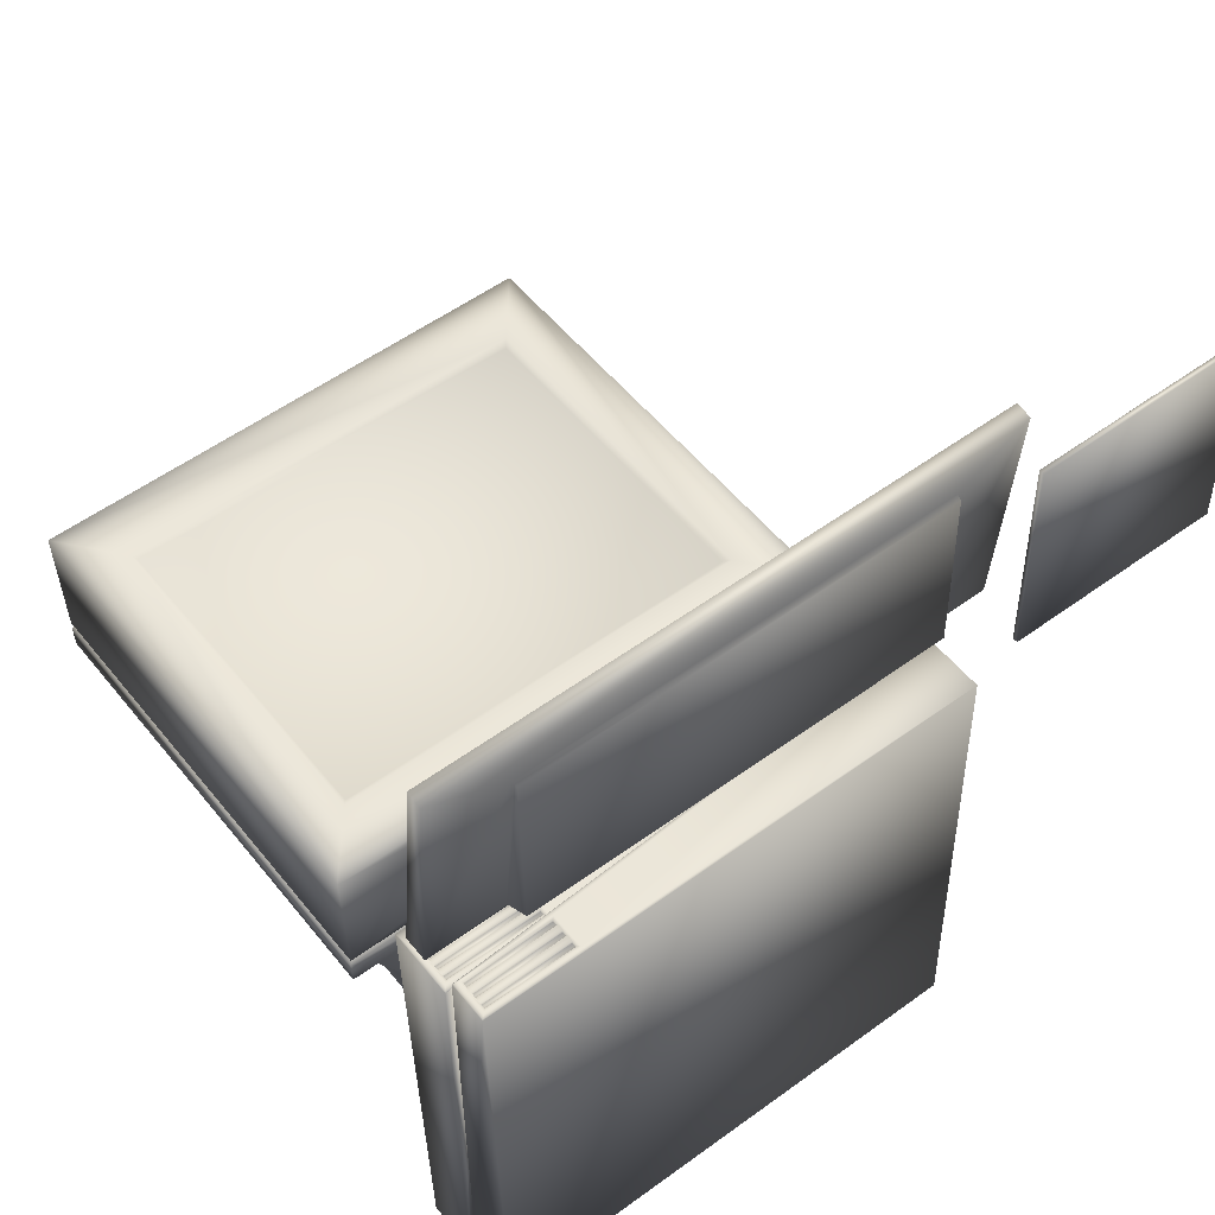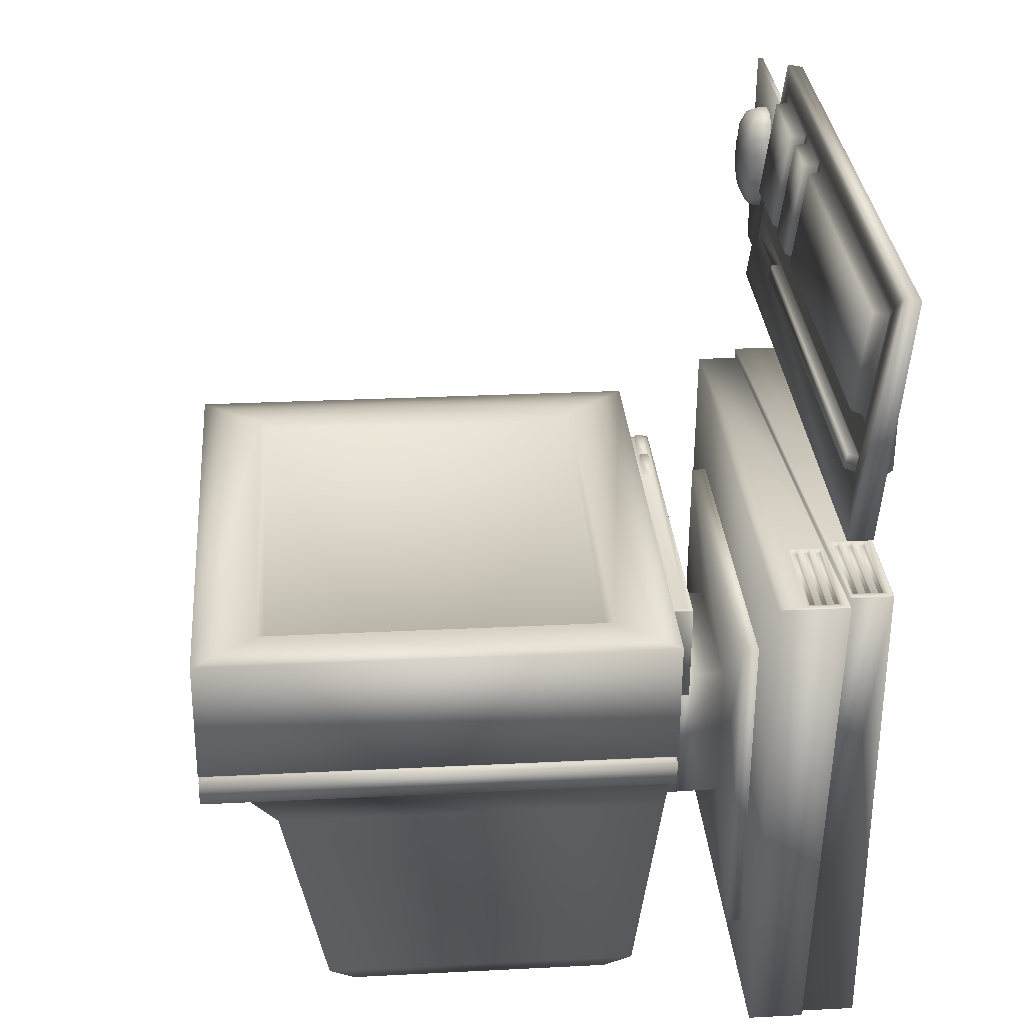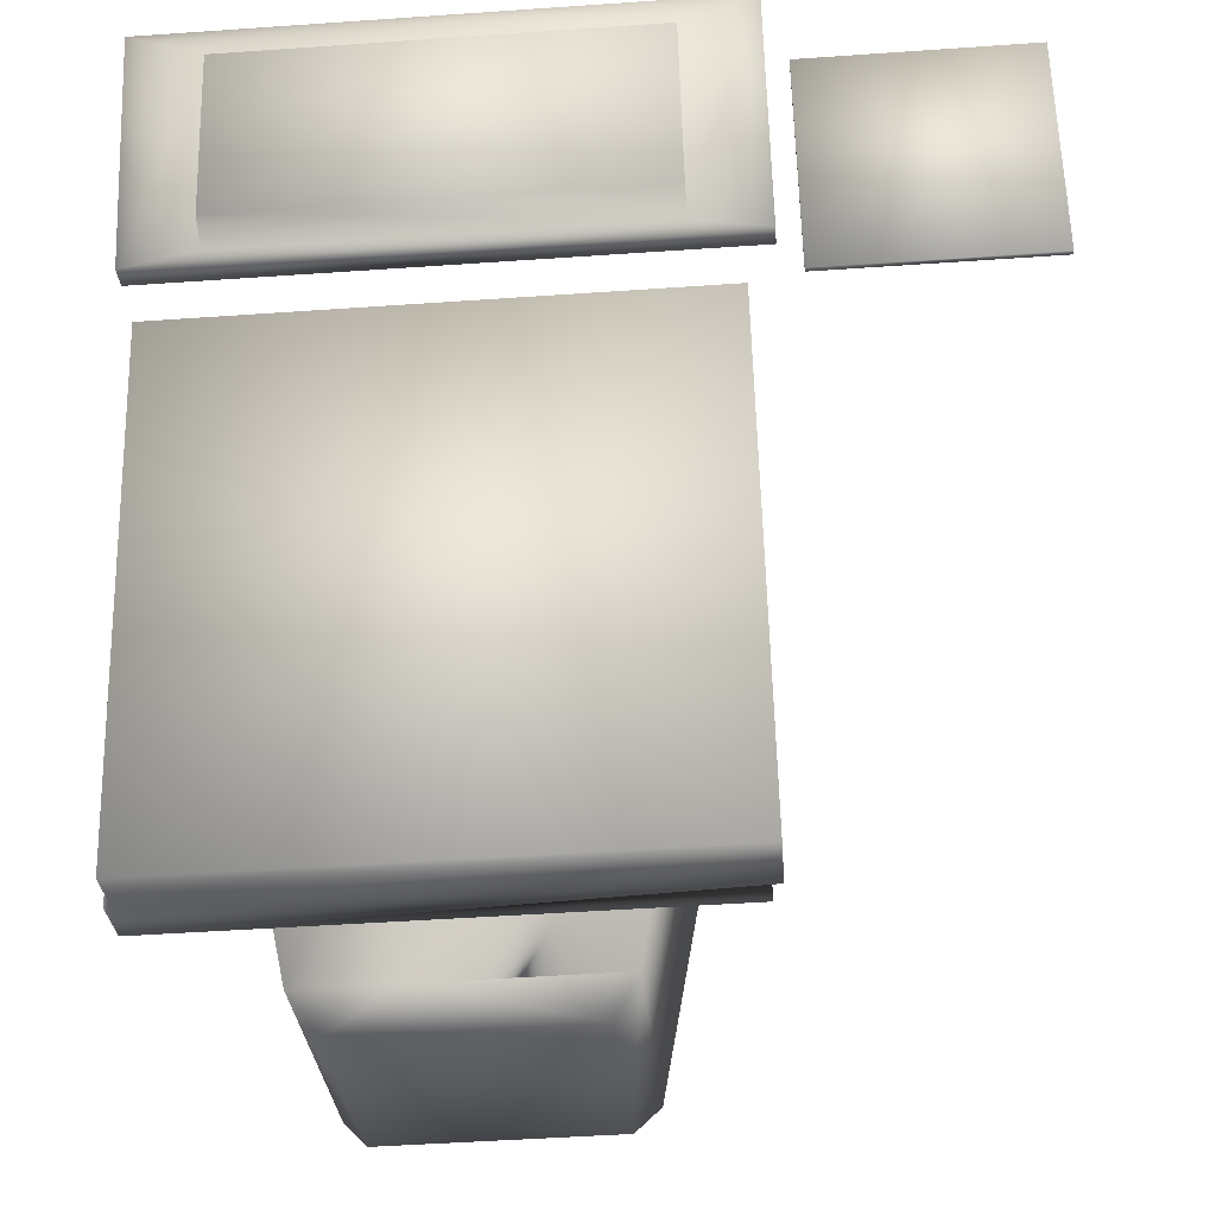
<metadata>
{"format":"obj","ext":"obj","renderer":"f3d","projection":"perspective","resolution":1024,"background":"white","views":[{"elev":52.1,"azim":-37.6,"up":"+Z"},{"elev":29.3,"azim":-94.6,"up":"+Z"},{"elev":-29.6,"azim":4.1,"up":"+Z"}]}
</metadata>
<code>
v 0.06041 0.05569 0.9263
v 0.06747 0.06965 0.9268
v 0.07019 0.08362 0.8228
v 0.06325 0.07026 0.8178
v 0.4076 0.0557 0.9354
v 0.4005 0.06965 0.9355
v 0.4104 0.07026 0.8269
v 0.4032 0.08362 0.8315
v 0.4883 0.07029 0.8288
v 0.4843 0.08365 0.8334
v 0.4816 0.06963 0.9378
v 0.4855 0.05567 0.9376
v 0.4255 0.07029 0.8271
v 0.4292 0.08365 0.832
v 0.4226 0.05567 0.9359
v 0.4265 0.06963 0.9364
v 0.6069 0.07042 0.8309
v 0.6026 0.08377 0.8356
v 0.5998 0.06951 0.9418
v 0.604 0.05554 0.9416
v 0.5039 0.07041 0.8282
v 0.5079 0.08377 0.8331
v 0.501 0.05554 0.939
v 0.5051 0.06951 0.9393
v 0.05215 0.05432 0.9363
v 0.05553 0.07163 0.8074
v 0.4153 0.05432 0.9458
v 0.4187 0.07164 0.8169
v 0.4956 0.07164 0.8189
v 0.4922 0.05432 0.9478
v 0.6156 0.07164 0.8221
v 0.6123 0.05433 0.951
v 0.0525 0.07207 0.8041
v 0.6188 0.07207 0.8189
v 0.04896 0.05388 0.9395
v 0.6153 0.05389 0.9543
v 0.4964 0.07557 0.7896
v 0.4926 0.08584 0.7914
v 0.06002 0.08583 0.7801
v 0.05629 0.07557 0.7781
v 0.4968 0.07777 0.7733
v 0.493 0.08803 0.7751
v 0.05672 0.07776 0.7618
v 0.06045 0.08803 0.7637
v 0.6164 0.07557 0.7928
v 0.6168 0.07777 0.7764
v 0.6194 0.07514 0.7961
v 0.0531 0.07514 0.7812
v 0.62 0.07821 0.7733
v 0.0537 0.0782 0.7584
v 0.025 0.05118 0.9589
v 0.03184 0.08628 0.6977
v 0.6382 0.05119 0.975
v 0.645 0.08628 0.7137
v 0.1121 0.05523 0.7119
v 0.1116 0.02581 0.7309
v 0.1066 0.025 0.9208
v 0.1065 0.02963 0.9252
v 0.5642 0.05523 0.7237
v 0.5637 0.02581 0.7428
v 0.5586 0.02963 0.937
v 0.5587 0.02501 0.9327
v 0.03184 0.05992 0.6976
v 0.02508 0.03447 0.9557
v 0.645 0.05993 0.7136
v 0.6383 0.03448 0.9718
v 0.5236 0.2396 0.5636
v 0.1459 0.2396 0.5537
v 0.1513 0.2341 0.5538
v 0.4264 0.2341 0.561
v 0.4723 0.2341 0.5622
v 0.5236 0.2163 0.5635
v 0.4723 0.2218 0.5622
v 0.4264 0.2218 0.561
v 0.5181 0.2218 0.5634
v 0.4777 0.2233 0.5712
v 0.4777 0.2326 0.5712
v 0.5122 0.2233 0.5721
v 0.5181 0.2341 0.5634
v 0.5122 0.2326 0.5721
v 0.4663 0.2326 0.5709
v 0.4664 0.2233 0.5709
v 0.4318 0.2326 0.57
v 0.4318 0.2233 0.57
v 0.1435 0.1604 0.5037
v 0.1435 0.1386 0.5036
v 0.5286 0.1386 0.5136
v 0.5286 0.1604 0.5137
v 0.1531 0.162 0.1351
v 0.1531 0.1402 0.135
v 0.5382 0.162 0.1452
v 0.5382 0.1402 0.1451
v 0.2551 0.1608 0.4029
v 0.4224 0.1608 0.4073
v 0.2593 0.1615 0.2415
v 0.4266 0.1615 0.2459
v 0.2551 0.2406 0.4012
v 0.4224 0.2406 0.4056
v 0.2593 0.2481 0.2399
v 0.4266 0.2481 0.2443
v 0.4779 0.5853 0.03302
v 0.478 0.2925 0.03177
v 0.2192 0.2925 0.025
v 0.2192 0.5853 0.02624
v 0.6161 0.7365 0.4474
v 0.05957 0.7365 0.4329
v 0.05605 0.7359 0.5674
v 0.6125 0.7359 0.582
v 0.1486 0.2168 0.4469
v 0.5264 0.2168 0.4568
v 0.1459 0.2163 0.5536
v 0.05963 0.2401 0.4307
v 0.05611 0.2396 0.5653
v 0.6126 0.2396 0.5799
v 0.6161 0.2401 0.4453
v 0.06479 0.2455 0.4309
v 0.611 0.2455 0.4452
v 0.6109 0.7311 0.4473
v 0.06473 0.7311 0.433
v 0.06492 0.2455 0.4257
v 0.6111 0.2455 0.44
v 0.611 0.7312 0.4421
v 0.06486 0.7312 0.4278
v 0.05926 0.2404 0.4227
v 0.6169 0.2405 0.4373
v 0.6169 0.7363 0.4394
v 0.0592 0.7363 0.4248
v 0.5898 0.2406 0.41
v 0.6176 0.2406 0.4107
v 0.6175 0.7364 0.4128
v 0.4317 0.7364 0.408
v 0.2458 0.7364 0.4031
v 0.0599 0.7364 0.3982
v 0.05995 0.2406 0.3961
v 0.5897 0.7086 0.412
v 0.2551 0.7085 0.4032
v 0.08772 0.7085 0.3989
v 0.08779 0.2406 0.3969
v 0.5455 0.2409 0.3253
v 0.5455 0.6598 0.327
v 0.4224 0.7086 0.4076
v 0.4091 0.6598 0.3235
v 0.1363 0.6598 0.3163
v 0.1364 0.2409 0.3146
v 0.5049 0.2646 0.06798
v 0.5048 0.613 0.06946
v 0.4 0.613 0.06672
v 0.1904 0.613 0.06123
v 0.1905 0.2646 0.05975
v 0.2953 0.2646 0.0625
v 0.4001 0.2646 0.06524
v 0.2727 0.6598 0.3199
v 0.2555 0.7354 0.3876
v 0.4228 0.7354 0.392
v 0.4147 0.7054 0.3404
v 0.2783 0.7054 0.3368
v 0.2952 0.613 0.06398
v 0.56 0.305 0.5788
v 0.1087 0.305 0.5669
v 0.1086 0.6705 0.5685
v 0.56 0.6705 0.5803
v 0.5545 0.3124 0.5734
v 0.1145 0.3124 0.5618
v 0.1144 0.6632 0.5633
v 0.5545 0.6632 0.5749
v 0.1486 0.2401 0.447
v 0.5264 0.2401 0.4569
v 0.1513 0.2218 0.5538
v 0.8473 0.03714 0.7407
v 0.8569 0.03708 0.7562
v 0.8613 0.03698 0.7792
v 0.8606 0.03685 0.8097
v 0.8549 0.03675 0.8324
v 0.8445 0.03669 0.8474
v 0.8293 0.03666 0.8546
v 0.8092 0.03666 0.8541
v 0.7944 0.03669 0.8461
v 0.7848 0.03675 0.8306
v 0.7804 0.03685 0.8076
v 0.7812 0.03698 0.7771
v 0.7868 0.03708 0.7543
v 0.7972 0.03714 0.7394
v 0.8124 0.03717 0.7321
v 0.8325 0.03717 0.7327
v 0.8433 0.06736 0.8297
v 0.8299 0.06867 0.8319
v 0.8295 0.06068 0.8471
v 0.8429 0.05937 0.8449
v 0.8445 0.04879 0.8474
v 0.8549 0.04885 0.8325
v 0.8533 0.05943 0.8299
v 0.8555 0.06084 0.8096
v 0.8455 0.06877 0.8094
v 0.7865 0.05943 0.8282
v 0.7848 0.04885 0.8306
v 0.7944 0.04879 0.8461
v 0.7961 0.05937 0.8437
v 0.8094 0.06068 0.8466
v 0.8098 0.06867 0.8314
v 0.7965 0.06736 0.8285
v 0.7954 0.06877 0.8081
v 0.7854 0.06084 0.8078
v 0.7984 0.06766 0.7573
v 0.8118 0.06899 0.7551
v 0.8122 0.06113 0.7399
v 0.7988 0.0598 0.742
v 0.7972 0.04924 0.7394
v 0.7868 0.04917 0.7544
v 0.7884 0.05973 0.757
v 0.7862 0.06097 0.7773
v 0.7962 0.06889 0.7776
v 0.8552 0.05974 0.7588
v 0.8569 0.04918 0.7562
v 0.8473 0.04924 0.7407
v 0.8456 0.0598 0.7433
v 0.8323 0.06113 0.7404
v 0.8319 0.06899 0.7557
v 0.8452 0.06766 0.7585
v 0.8463 0.0689 0.7789
v 0.8563 0.06097 0.7791
v 0.7804 0.04895 0.8076
v 0.7812 0.04908 0.7771
v 0.8112 0.07286 0.778
v 0.8104 0.07273 0.8085
v 0.8613 0.04908 0.7792
v 0.8605 0.04895 0.8097
v 0.8305 0.07273 0.809
v 0.8313 0.07286 0.7785
v 0.8293 0.04875 0.8547
v 0.8092 0.04875 0.8541
v 0.8124 0.04927 0.7322
v 0.8325 0.04927 0.7327
v 0.9041 0.03079 0.8922
v 0.9104 0.03181 0.6517
v 0.9104 0.03753 0.6517
v 0.9041 0.03651 0.8922
v 0.6699 0.03181 0.6454
v 0.6636 0.03078 0.8859
v 0.6636 0.0365 0.886
v 0.6699 0.03753 0.6454
v 0.07046 0.0411 0.6133
v 0.07057 0.04112 0.6091
v 0.1683 0.04149 0.6117
v 0.1682 0.04147 0.6159
v 0.07046 0.03465 0.6133
v 0.07057 0.03467 0.6091
v 0.1682 0.03465 0.6158
v 0.1683 0.03467 0.6116
v 0.07046 0.05398 0.6133
v 0.07057 0.054 0.6092
v 0.1683 0.05513 0.6117
v 0.1682 0.05511 0.6159
v 0.07046 0.04754 0.6133
v 0.07057 0.04756 0.6091
v 0.1682 0.04829 0.6159
v 0.1683 0.04831 0.6117
v 0.07046 0.06687 0.6134
v 0.07057 0.06689 0.6092
v 0.1683 0.06877 0.6118
v 0.1682 0.06875 0.616
v 0.07046 0.06043 0.6134
v 0.07057 0.06045 0.6092
v 0.1682 0.06193 0.6159
v 0.1683 0.06195 0.6117
v 0.1684 0.08077 0.6088
v 0.1685 0.08079 0.6046
v 0.06348 0.08078 0.6019
v 0.06337 0.08077 0.6061
v 0.1684 0.08701 0.6089
v 0.1685 0.08703 0.6047
v 0.06337 0.08701 0.6061
v 0.06348 0.08702 0.6019
v 0.06337 0.09949 0.6062
v 0.06348 0.09951 0.602
v 0.1685 0.09951 0.6047
v 0.1684 0.09949 0.6089
v 0.06337 0.09325 0.6061
v 0.06348 0.09327 0.6019
v 0.1684 0.09325 0.6089
v 0.1685 0.09327 0.6047
v 0.06337 0.112 0.6062
v 0.06348 0.112 0.602
v 0.1685 0.112 0.6048
v 0.1684 0.112 0.609
v 0.06337 0.1057 0.6062
v 0.06348 0.1058 0.602
v 0.1684 0.1057 0.6089
v 0.1685 0.1058 0.6047
v 0.06768 0.0696 0.6133
v 0.06768 0.03187 0.6132
v 0.171 0.03187 0.6159
v 0.1709 0.07159 0.6161
v 0.1711 0.07798 0.6089
v 0.1711 0.1148 0.609
v 0.06059 0.1148 0.6062
v 0.06059 0.07798 0.606
v 0.6186 0.09946 0.6279
v 0.6186 0.02631 0.6276
v 0.06211 0.07062 0.6132
v 0.06212 0.0263 0.613
v 0.07256 0.07136 0.6063
v 0.609 0.09949 0.6204
v 0.05502 0.1446 0.6061
v 0.609 0.1446 0.6206
v 0.05503 0.07065 0.6058
v 0.07649 0.08776 0.06394
v 0.06921 0.08776 0.06375
v 0.633 0.1111 0.0786
v 0.6232 0.1111 0.07835
v 0.06921 0.1469 0.064
v 0.6232 0.1469 0.0785
v 0.633 0.02864 0.07826
v 0.0765 0.02864 0.06369
f 1 2 3
f 5 6 2
f 7 8 6
f 4 3 8
f 9 10 11
f 13 14 10
f 15 16 14
f 12 11 16
f 17 18 19
f 21 22 18
f 23 24 22
f 20 19 24
f 25 1 4
f 27 5 1
f 28 7 5
f 26 4 7
f 29 9 12
f 28 13 9
f 27 15 13
f 30 12 15
f 31 17 20
f 29 21 17
f 30 23 21
f 32 20 23
f 24 19 18
f 16 11 10
f 33 26 28
f 35 25 26
f 36 32 30
f 34 31 32
f 37 38 39
f 41 42 38
f 43 44 42
f 40 39 44
f 37 45 46
f 47 45 37
f 49 46 45
f 50 43 41
f 48 40 43
f 44 39 38
f 34 47 48
f 8 3 2
f 51 35 33
f 53 36 35
f 54 49 47
f 52 50 49
f 55 56 57
f 59 60 56
f 61 62 60
f 58 57 62
f 63 55 58
f 65 59 55
f 66 61 59
f 64 58 61
f 62 57 56
f 64 66 53
f 65 63 52
f 67 68 69
f 67 70 71
f 72 73 74
f 72 75 73
f 73 76 77
f 75 78 76
f 79 80 78
f 71 77 80
f 71 81 82
f 70 83 81
f 74 84 83
f 73 82 84
f 80 77 76
f 84 82 81
f 85 86 87
f 89 90 86
f 91 92 90
f 88 87 92
f 93 85 88
f 95 89 85
f 96 91 89
f 94 88 91
f 97 93 94
f 99 95 93
f 100 96 95
f 98 94 96
f 92 87 86
f 101 102 103
f 105 106 107
f 109 110 72
f 112 113 107
f 114 115 105
f 112 116 117
f 115 117 118
f 105 118 119
f 106 119 116
f 116 120 121
f 117 121 122
f 118 122 123
f 119 123 120
f 120 124 125
f 121 125 126
f 122 126 127
f 123 127 124
f 98 128 129
f 125 129 130
f 126 130 131
f 127 133 134
f 135 130 129
f 136 137 133
f 133 137 138
f 128 139 140
f 141 135 140
f 137 143 144
f 97 138 144
f 139 145 146
f 142 140 146
f 143 148 149
f 99 144 149
f 145 102 101
f 147 146 101
f 148 104 103
f 150 149 103
f 152 143 137
f 153 154 155
f 136 132 153
f 136 153 156
f 152 156 155
f 142 155 154
f 131 130 135
f 131 141 154
f 132 131 154
f 147 157 152
f 157 148 143
f 101 104 157
f 104 148 157
f 114 158 159
f 113 159 160
f 107 160 161
f 108 161 158
f 158 162 163
f 159 163 164
f 160 164 165
f 161 165 162
f 100 139 128
f 151 145 139
f 150 151 100
f 125 124 97
f 124 134 138
f 112 166 68
f 113 68 67
f 114 67 167
f 115 167 166
f 167 110 109
f 166 109 111
f 67 72 110
f 111 168 69
f 71 79 67
f 67 79 75
f 72 74 168
f 168 74 70
f 163 162 165
f 169 170 171
f 185 186 187
f 188 189 190
f 191 192 193
f 194 195 196
f 197 198 199
f 200 201 202
f 203 204 205
f 206 207 208
f 209 210 211
f 212 213 214
f 215 216 217
f 218 219 220
f 221 202 210
f 223 211 201
f 225 220 192
f 227 193 219
f 226 190 173
f 175 174 189
f 224 199 186
f 229 187 198
f 179 178 195
f 230 196 177
f 222 208 181
f 183 182 207
f 228 217 204
f 231 205 216
f 171 170 213
f 232 214 169
f 186 185 193
f 188 187 229
f 191 190 226
f 195 194 202
f 197 196 230
f 200 199 224
f 204 203 211
f 206 205 231
f 209 208 222
f 213 212 220
f 215 214 232
f 218 217 228
f 170 169 214
f 217 216 205
f 208 207 182
f 178 177 196
f 199 198 187
f 190 189 174
f 220 219 193
f 202 201 211
f 212 215 218
f 203 206 209
f 194 197 200
f 185 188 191
f 172 171 225
f 180 179 221
f 228 223 224
f 176 175 229
f 184 183 231
f 233 234 235
f 237 238 239
f 233 238 237
f 235 240 239
f 238 233 236
f 234 237 240
f 241 242 243
f 245 246 242
f 247 248 246
f 244 243 248
f 249 250 251
f 253 254 250
f 255 256 254
f 252 251 256
f 257 258 259
f 261 262 258
f 263 264 262
f 260 259 264
f 265 266 267
f 269 270 266
f 271 272 270
f 268 267 272
f 273 274 275
f 277 278 274
f 279 280 278
f 276 275 280
f 281 282 283
f 285 286 282
f 287 288 286
f 284 283 288
f 289 249 261
f 289 253 249
f 289 241 253
f 289 245 241
f 289 290 245
f 291 255 244
f 291 252 255
f 291 263 252
f 291 260 263
f 291 292 260
f 293 279 269
f 293 276 279
f 293 287 276
f 293 284 287
f 293 294 284
f 295 273 285
f 295 277 273
f 295 271 277
f 295 268 271
f 295 296 268
f 244 255 253
f 256 251 250
f 252 263 261
f 264 259 258
f 269 279 277
f 280 275 274
f 276 287 285
f 288 283 282
f 289 257 260
f 261 257 289
f 291 247 245
f 244 247 291
f 285 281 295
f 293 265 268
f 269 265 293
f 295 281 284
f 297 292 291
f 299 289 292
f 300 290 289
f 298 291 290
f 301 302 293
f 303 295 294
f 305 296 295
f 293 296 305
f 304 294 293
f 306 299 301
f 301 305 307
f 297 308 309
f 310 311 309
f 299 297 302
f 305 303 310
f 309 311 304
f 272 267 266
f 297 298 312
f 306 313 300
f 298 300 313
f 303 304 311
f 248 243 242
f 312 313 306
f 1 3 4
f 5 2 1
f 7 6 5
f 4 8 7
f 9 11 12
f 13 10 9
f 15 14 13
f 12 16 15
f 17 19 20
f 21 18 17
f 23 22 21
f 20 24 23
f 25 4 26
f 27 1 25
f 28 5 27
f 26 7 28
f 29 12 30
f 28 9 29
f 27 13 28
f 30 15 27
f 31 20 32
f 29 17 31
f 30 21 29
f 32 23 30
f 24 18 22
f 16 10 14
f 33 28 29
f 33 29 31
f 33 31 34
f 35 26 33
f 36 30 27
f 36 27 25
f 36 25 35
f 34 32 36
f 37 39 40
f 41 38 37
f 43 42 41
f 40 44 43
f 37 46 41
f 47 37 40
f 47 40 48
f 49 45 47
f 50 41 46
f 50 46 49
f 48 43 50
f 44 38 42
f 34 48 33
f 8 2 6
f 51 33 48
f 51 48 50
f 51 50 52
f 53 35 51
f 54 47 34
f 54 34 36
f 54 36 53
f 52 49 54
f 55 57 58
f 59 56 55
f 61 60 59
f 58 62 61
f 63 58 64
f 65 55 63
f 66 59 65
f 64 61 66
f 62 56 60
f 64 53 51
f 65 52 54
f 67 69 70
f 73 77 71
f 75 76 73
f 79 78 75
f 71 80 79
f 71 82 73
f 70 81 71
f 74 83 70
f 73 84 74
f 80 76 78
f 84 81 83
f 85 87 88
f 89 86 85
f 91 90 89
f 88 92 91
f 93 88 94
f 95 85 93
f 96 89 95
f 94 91 96
f 97 94 98
f 99 93 97
f 100 95 99
f 98 96 100
f 92 86 90
f 101 103 104
f 105 107 108
f 109 72 111
f 112 107 106
f 114 105 108
f 112 117 115
f 115 118 105
f 105 119 106
f 106 116 112
f 116 121 117
f 117 122 118
f 118 123 119
f 119 120 116
f 120 125 121
f 121 126 122
f 122 127 123
f 123 124 120
f 98 129 125
f 125 130 126
f 126 131 132
f 126 132 133
f 126 133 127
f 127 134 124
f 135 129 128
f 136 133 132
f 133 138 134
f 128 140 135
f 141 140 142
f 137 144 138
f 97 144 99
f 139 146 140
f 142 146 147
f 143 149 144
f 99 149 150
f 145 101 146
f 148 103 149
f 150 103 102
f 150 102 145
f 150 145 151
f 152 137 136
f 153 155 156
f 136 156 152
f 152 155 142
f 142 154 141
f 131 135 141
f 132 154 153
f 147 152 142
f 157 143 152
f 101 157 147
f 114 159 113
f 113 160 107
f 107 161 108
f 108 158 114
f 158 163 159
f 159 164 160
f 160 165 161
f 161 162 158
f 100 128 98
f 151 139 100
f 150 100 99
f 125 97 98
f 124 138 97
f 112 68 113
f 113 67 114
f 114 167 115
f 115 166 112
f 167 109 166
f 166 111 68
f 67 110 167
f 111 69 68
f 67 75 72
f 72 168 111
f 168 70 69
f 163 165 164
f 169 171 172
f 169 172 173
f 169 173 174
f 169 174 175
f 169 175 176
f 169 176 177
f 169 177 178
f 169 178 179
f 169 179 180
f 169 180 181
f 169 181 182
f 169 182 183
f 169 183 184
f 185 187 188
f 188 190 191
f 191 193 185
f 194 196 197
f 197 199 200
f 200 202 194
f 203 205 206
f 206 208 209
f 209 211 203
f 212 214 215
f 215 217 218
f 218 220 212
f 221 210 222
f 223 201 224
f 225 192 226
f 227 219 228
f 226 173 172
f 175 189 229
f 224 186 227
f 229 198 230
f 179 195 221
f 230 177 176
f 222 181 180
f 183 207 231
f 228 204 223
f 231 216 232
f 171 213 225
f 232 169 184
f 186 193 227
f 188 229 189
f 191 226 192
f 195 202 221
f 197 230 198
f 200 224 201
f 204 211 223
f 206 231 207
f 209 222 210
f 213 220 225
f 215 232 216
f 218 228 219
f 170 214 213
f 217 205 204
f 208 182 181
f 178 196 195
f 199 187 186
f 190 174 173
f 220 193 192
f 202 211 210
f 172 225 226
f 180 221 222
f 228 224 227
f 176 229 230
f 184 231 232
f 233 235 236
f 237 239 240
f 233 237 234
f 235 239 236
f 238 236 239
f 234 240 235
f 241 243 244
f 245 242 241
f 247 246 245
f 244 248 247
f 249 251 252
f 253 250 249
f 255 254 253
f 252 256 255
f 257 259 260
f 261 258 257
f 263 262 261
f 260 264 263
f 265 267 268
f 269 266 265
f 271 270 269
f 268 272 271
f 273 275 276
f 277 274 273
f 279 278 277
f 276 280 279
f 281 283 284
f 285 282 281
f 287 286 285
f 284 288 287
f 244 253 241
f 256 250 254
f 252 261 249
f 264 258 262
f 269 277 271
f 280 274 278
f 276 285 273
f 288 282 286
f 289 260 292
f 291 245 290
f 293 268 296
f 295 284 294
f 297 291 298
f 299 292 297
f 300 289 299
f 298 290 300
f 303 294 304
f 305 295 303
f 293 305 301
f 304 293 302
f 301 307 306
f 297 309 302
f 310 309 308
f 310 308 306
f 310 306 307
f 299 302 301
f 305 310 307
f 309 304 302
f 272 266 270
f 297 312 308
f 306 300 299
f 298 313 312
f 303 311 310
f 248 242 246
f 312 306 308
f 65 54 53
f 66 65 53
f 51 52 63
f 51 63 64

</code>
